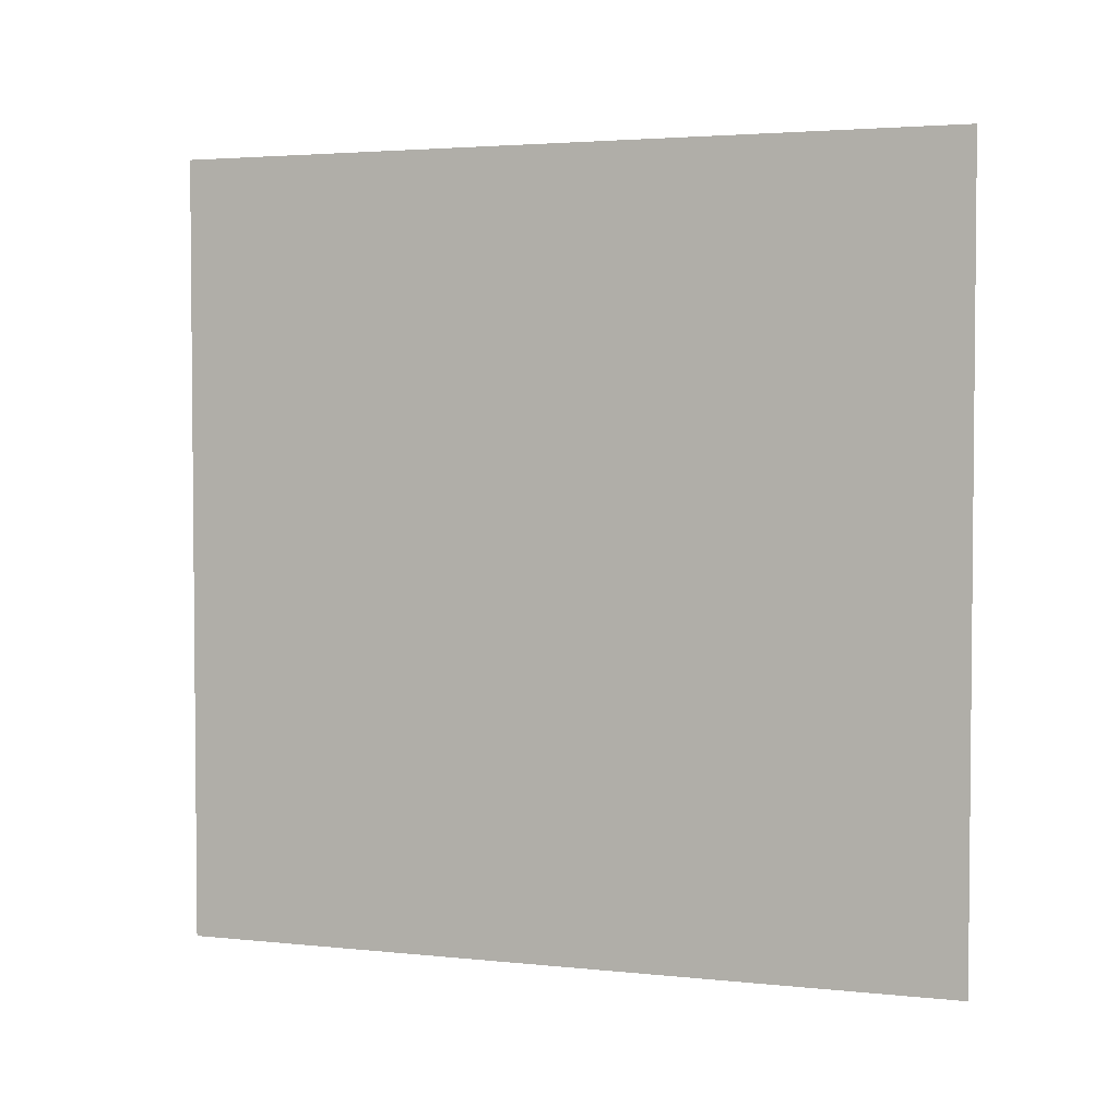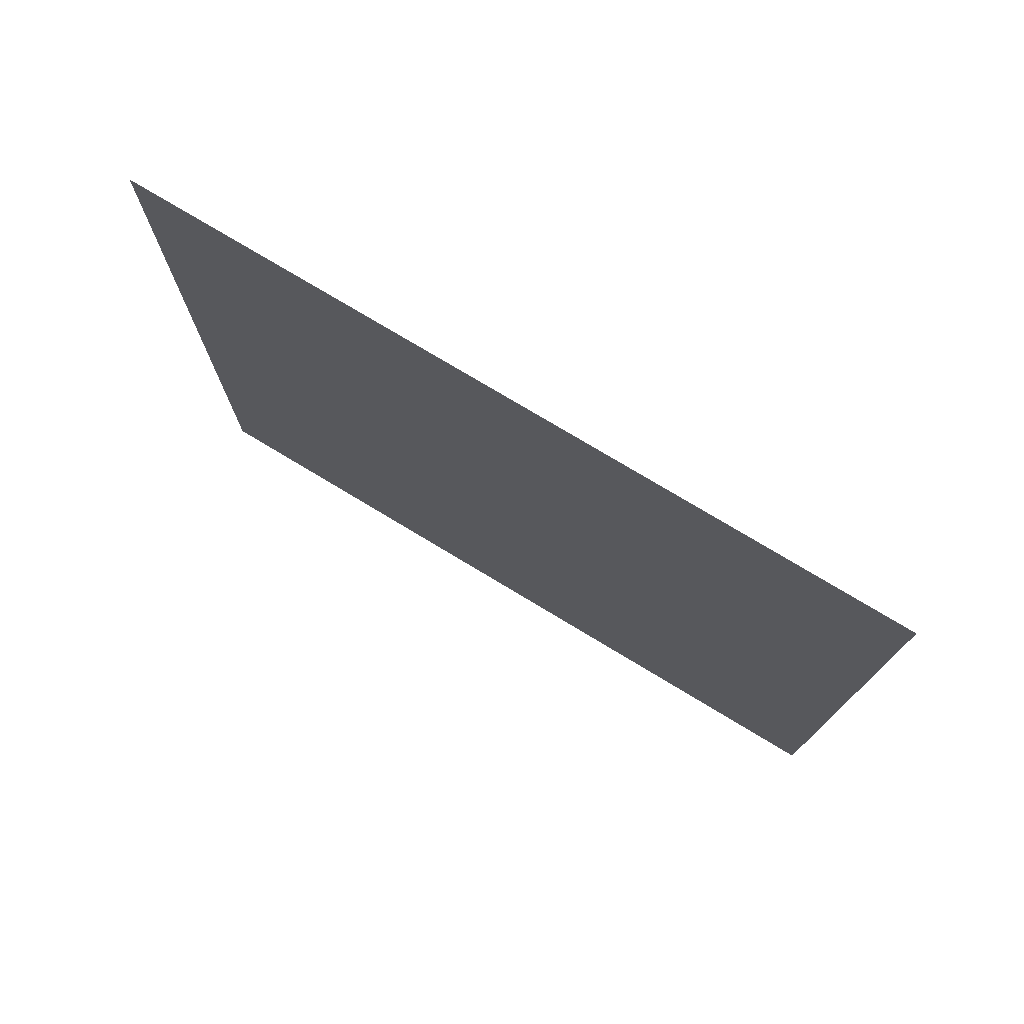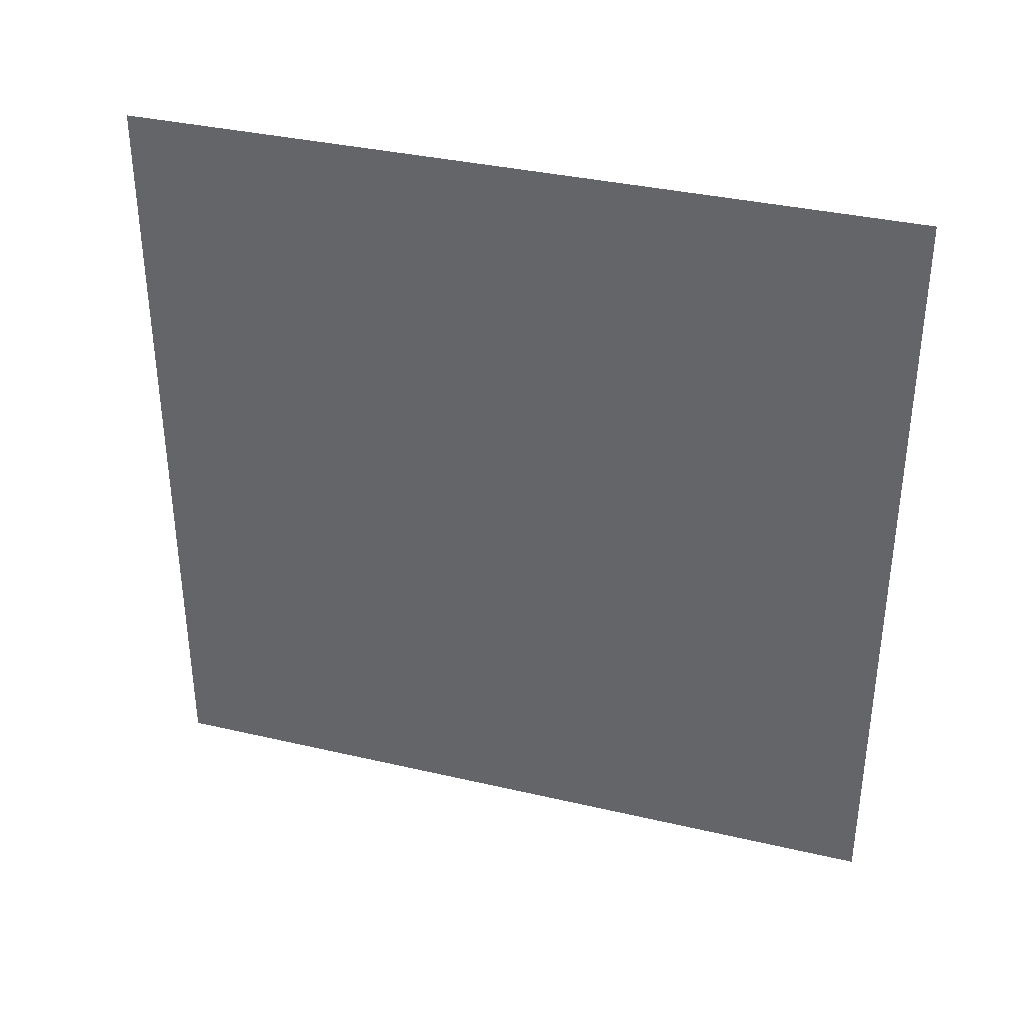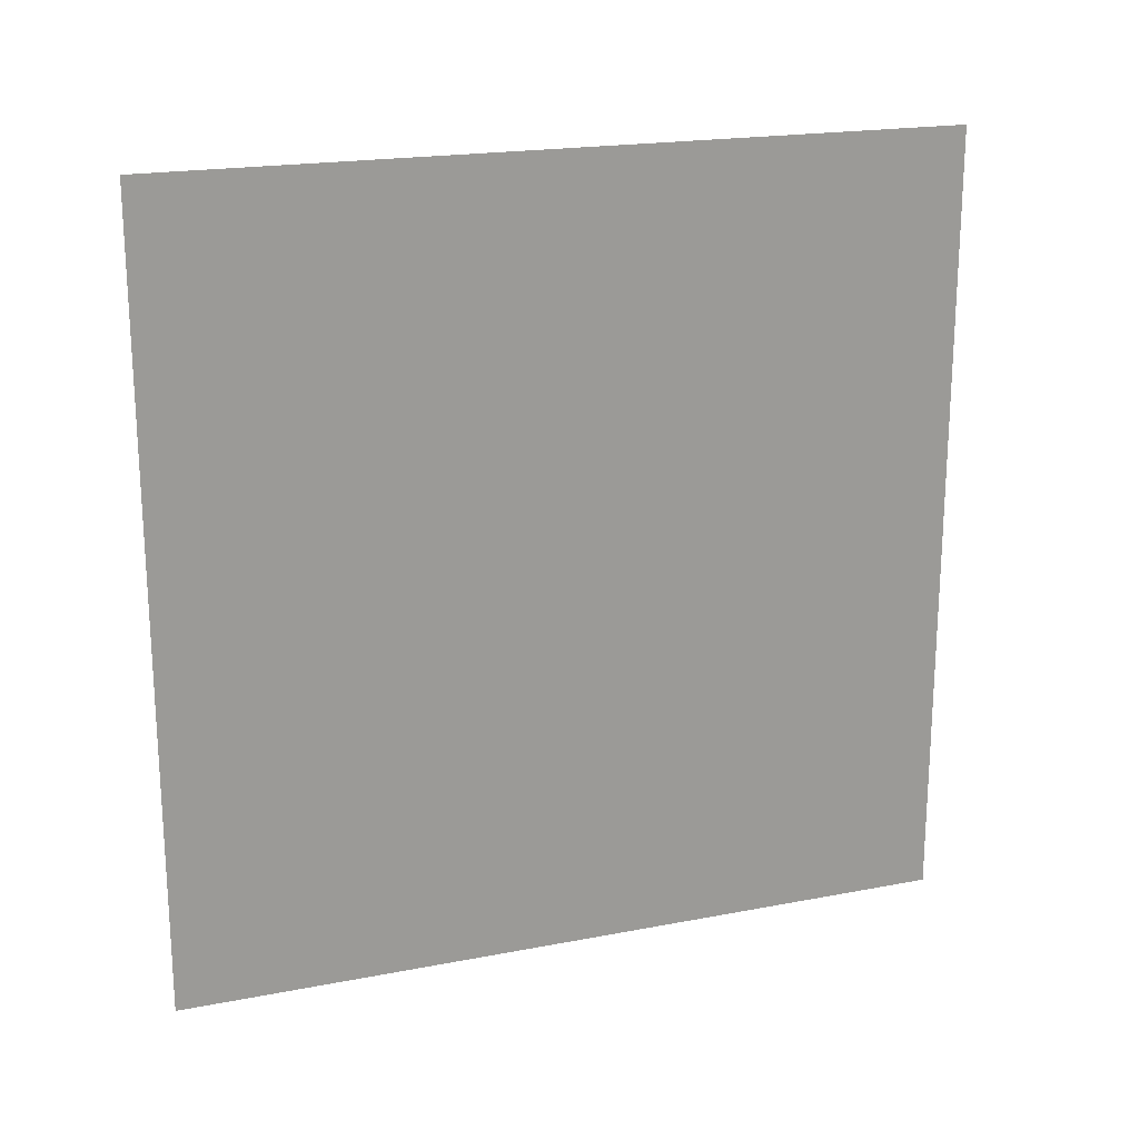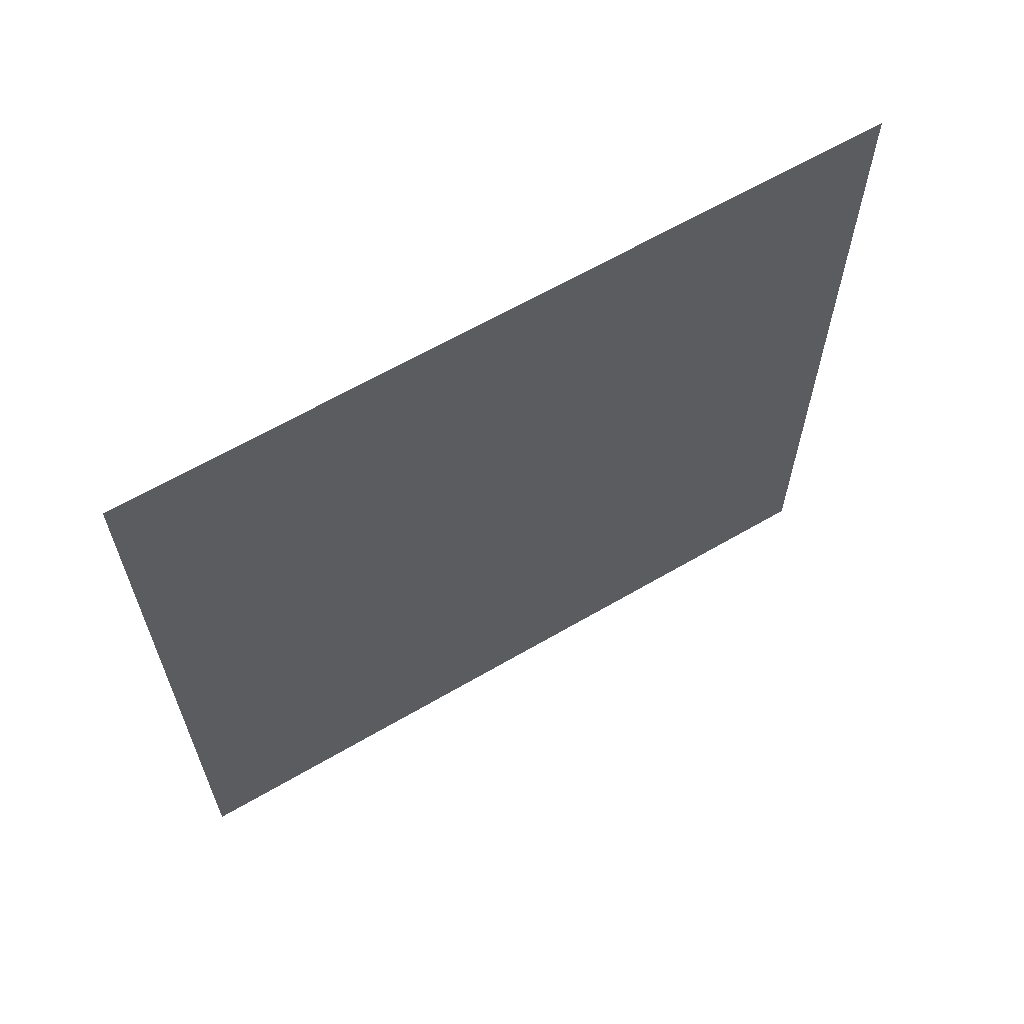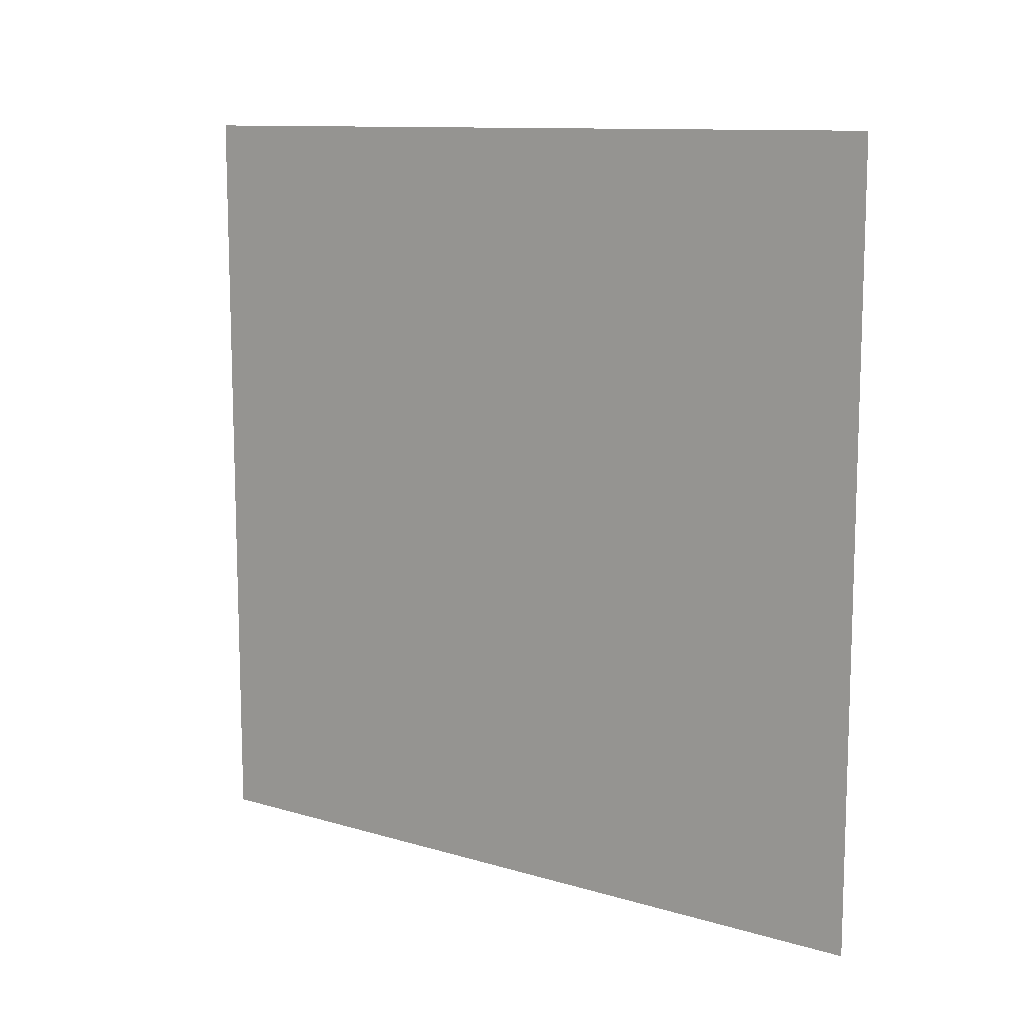
<metadata>
{"format":"obj","ext":"obj","renderer":"f3d","projection":"perspective","resolution":1024,"background":"white","views":[{"elev":3.2,"azim":109.8,"up":"+Y"},{"elev":75.9,"azim":121.1,"up":"+Z"},{"elev":35.6,"azim":107.1,"up":"+Z"},{"elev":19.8,"azim":-109.7,"up":"+Y"},{"elev":63.2,"azim":-120.6,"up":"+Z"},{"elev":11.2,"azim":125.8,"up":"+Z"}]}
</metadata>
<code>
v  0.5 0 0.5
v  0.5 1 0.5
v  0.5 1 -0.5
v  0.5 0 -0.5
o wall3
g wall3
f 1 2 3 4

</code>
